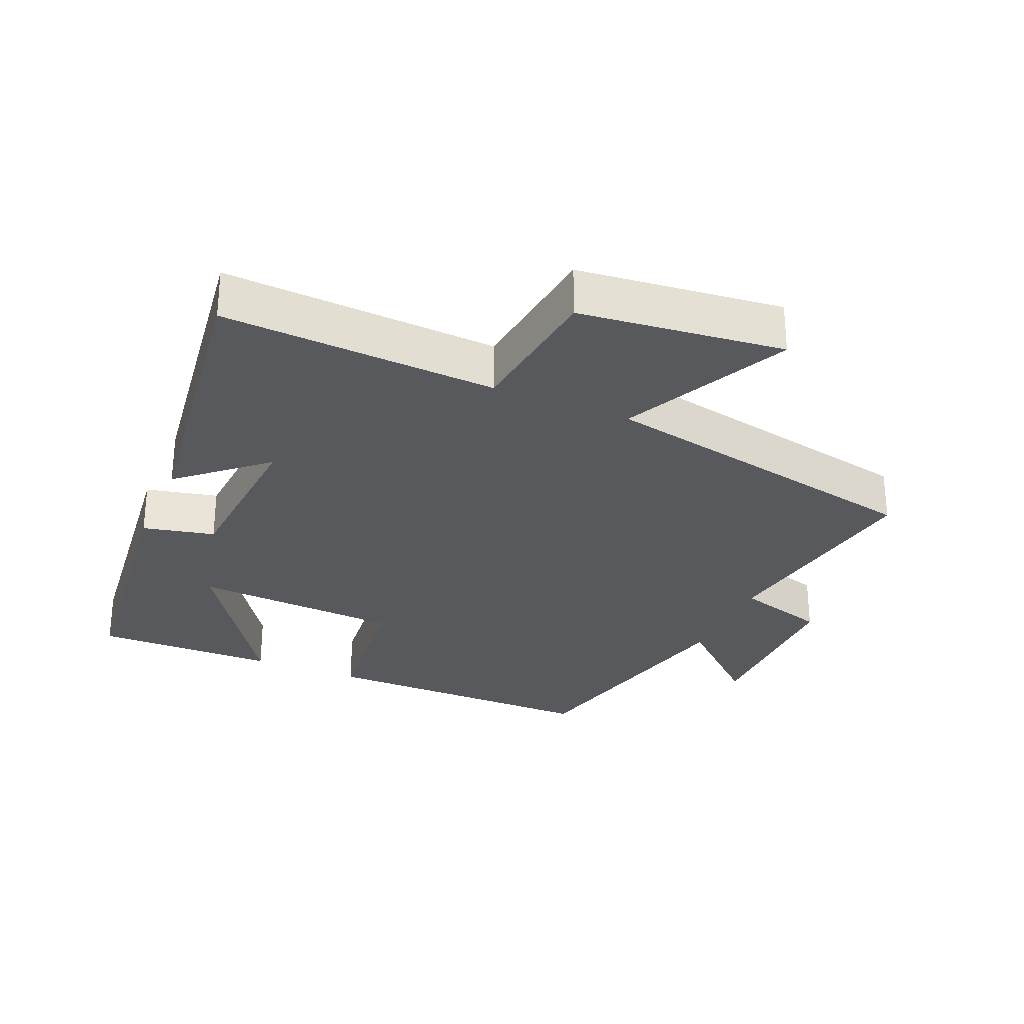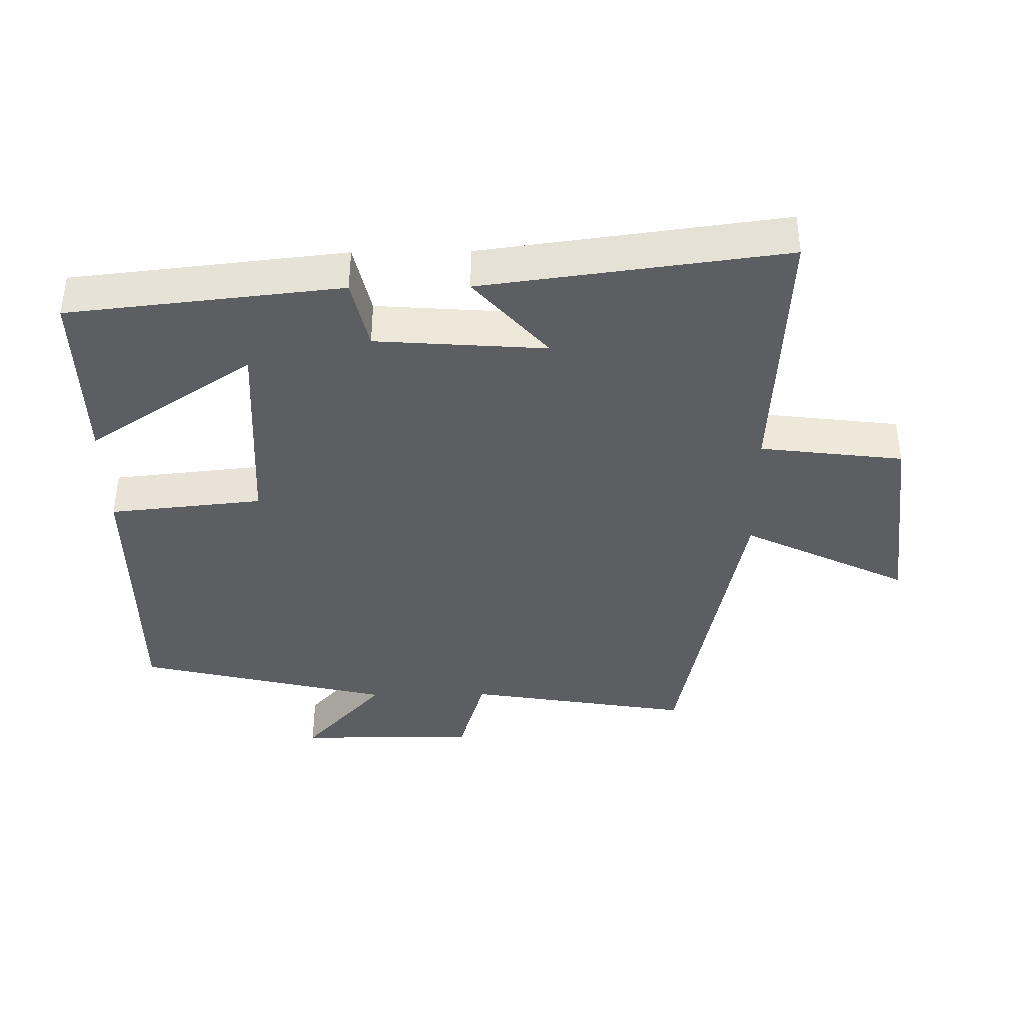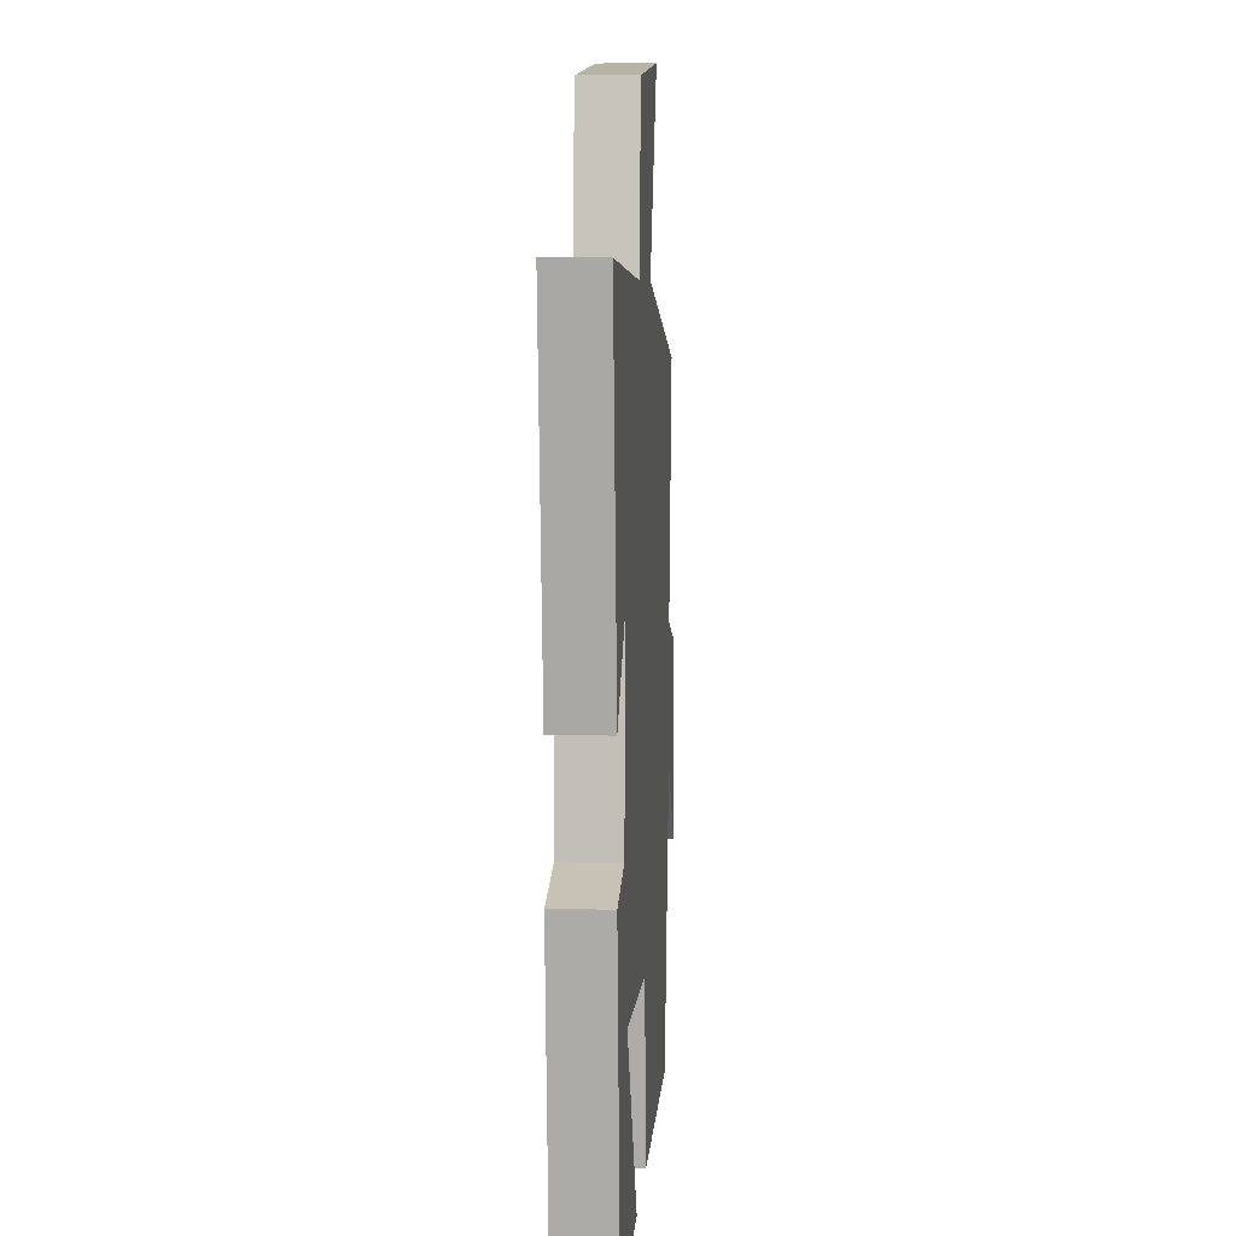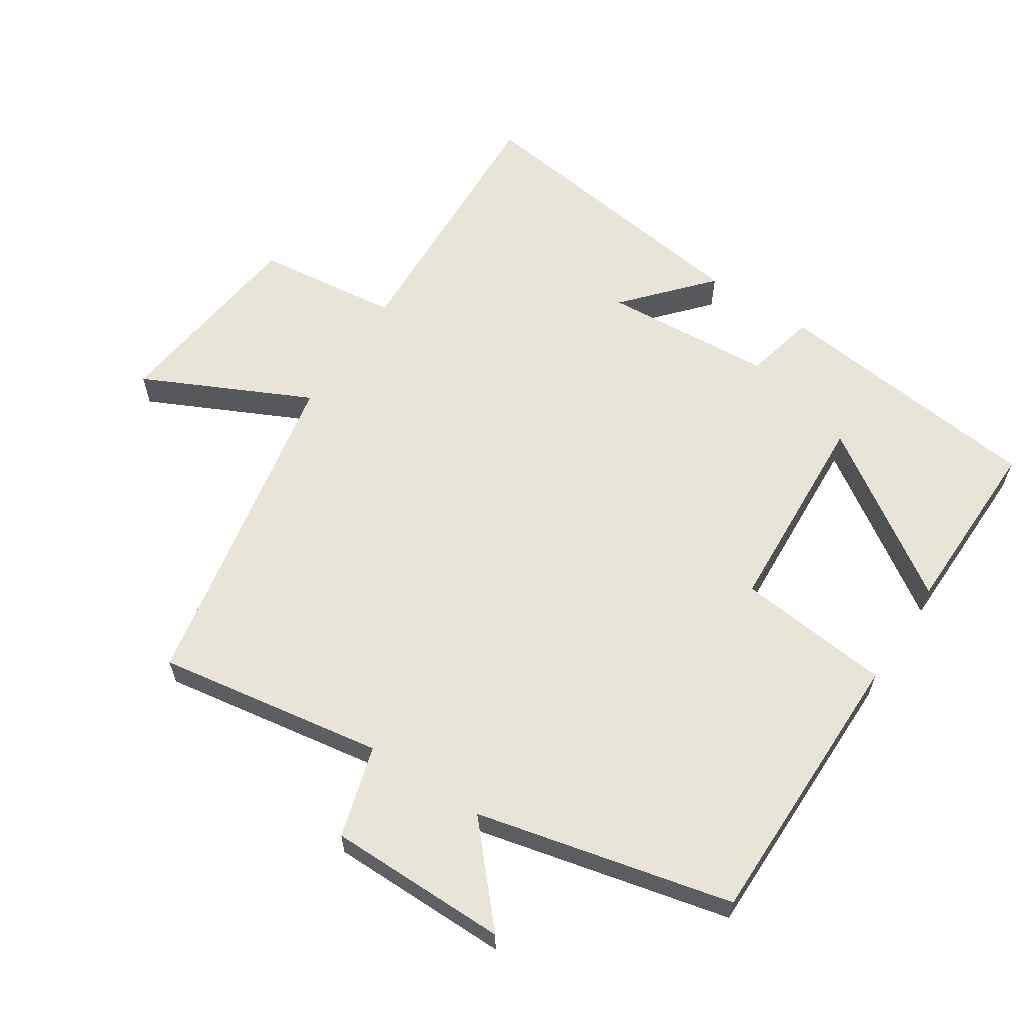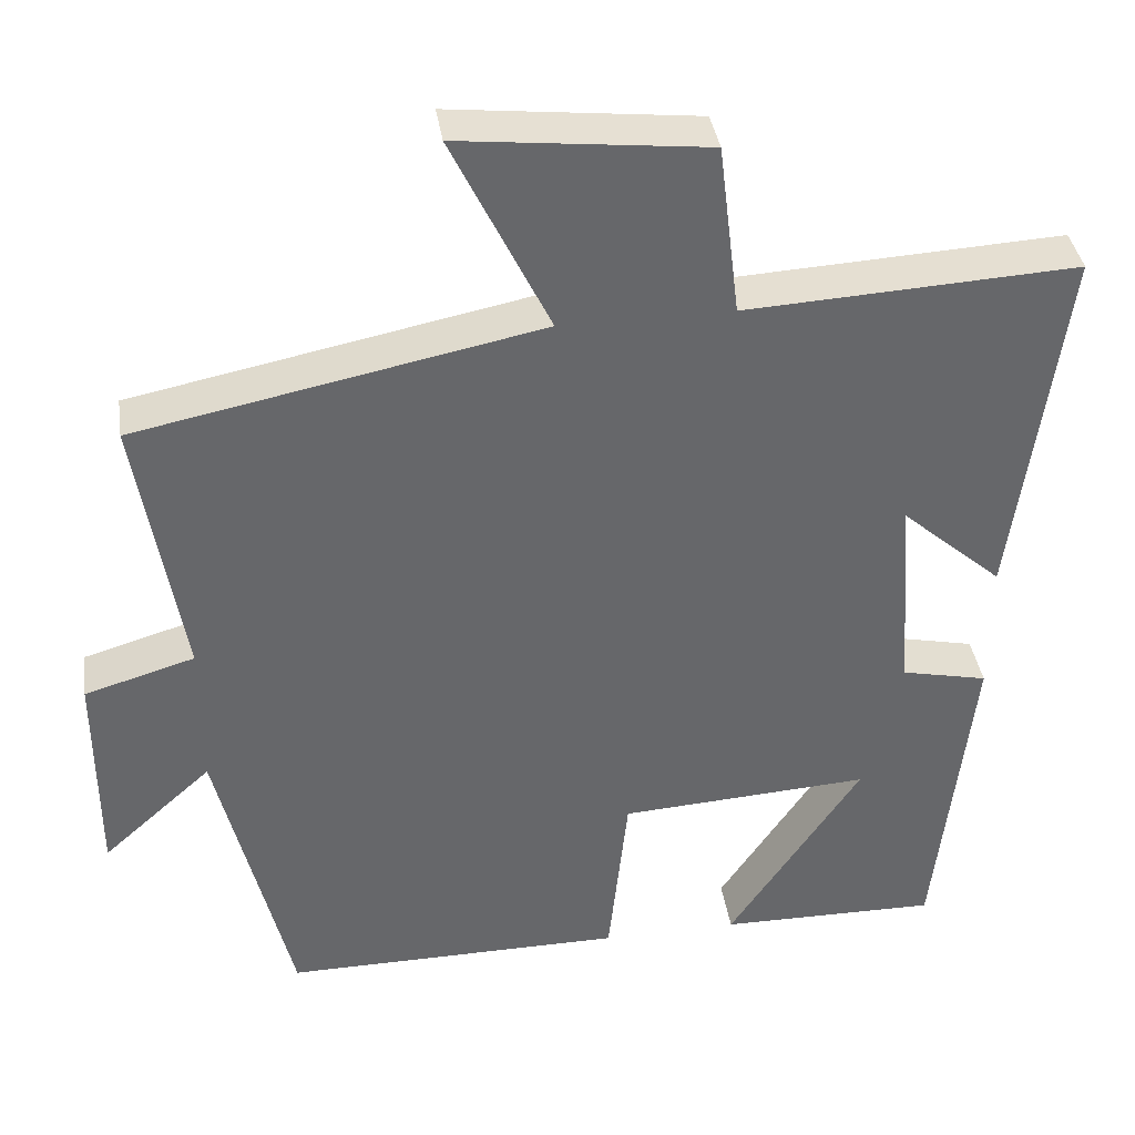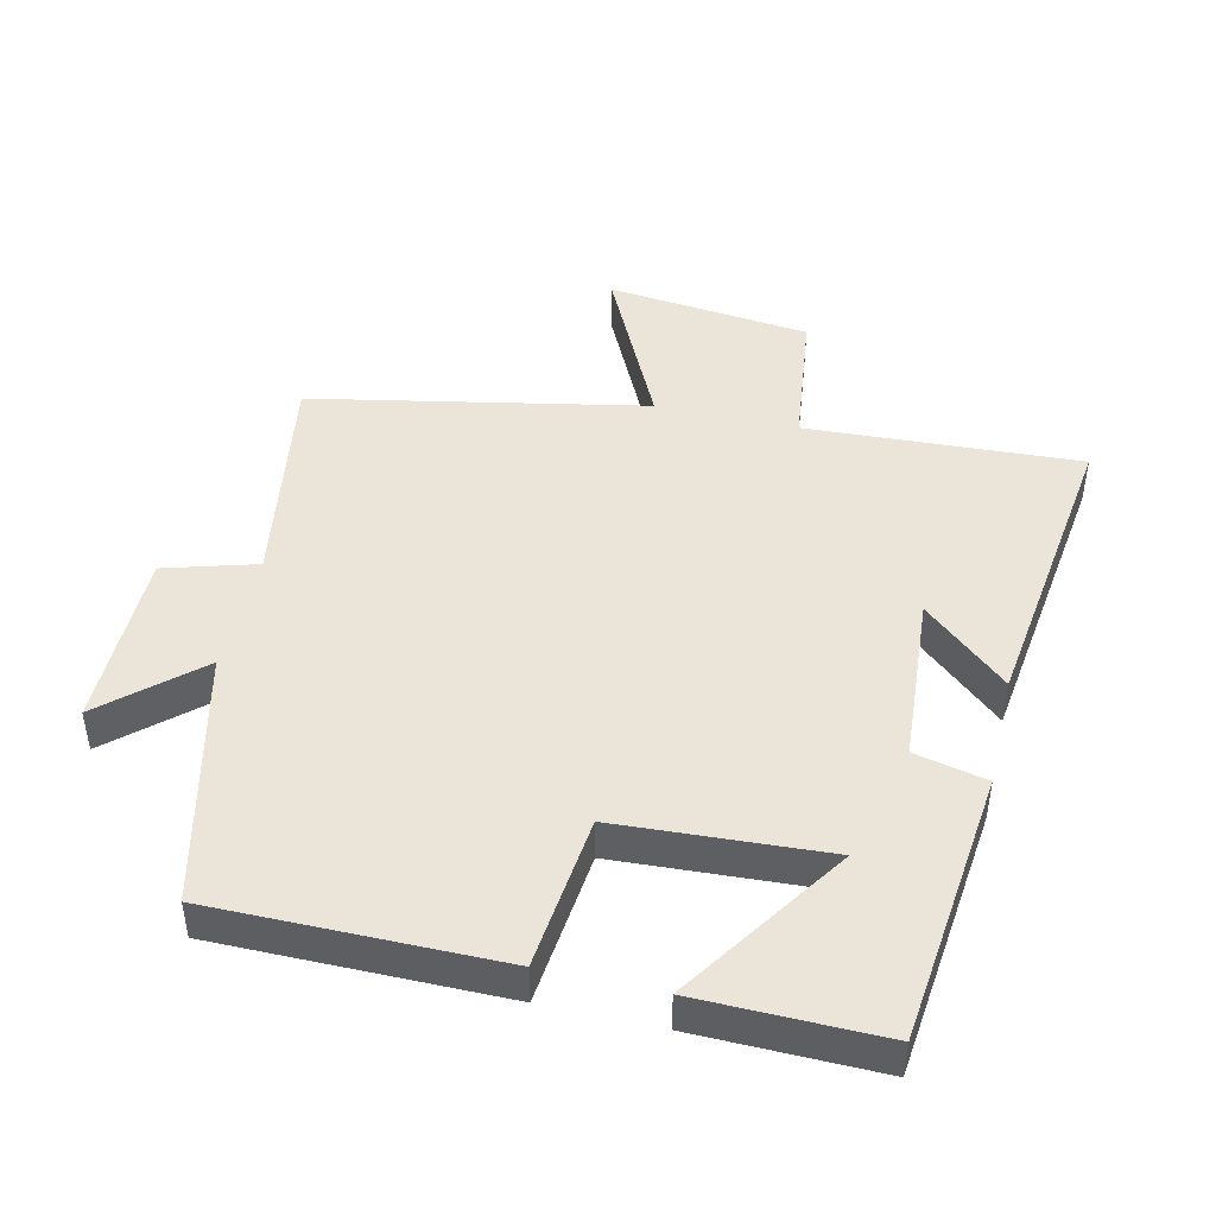
<metadata>
{"format":"obj","ext":"obj","renderer":"f3d","projection":"perspective","resolution":1024,"background":"white","views":[{"elev":-29.0,"azim":-23.2,"up":"+Y"},{"elev":-39.0,"azim":-89.3,"up":"+Y"},{"elev":6.5,"azim":-86.2,"up":"+Z"},{"elev":61.3,"azim":123.4,"up":"+Y"},{"elev":38.4,"azim":171.4,"up":"+Z"},{"elev":45.3,"azim":-166.9,"up":"+Y"}]}
</metadata>
<code>
v 0.41 0.07 -0.501
v -0.013 0.07 -0.5
v -0.037 0.07 -0.271
v -0.347 0.07 -0.253
v -0.183 0.07 -0.5
v -0.455 0.07 -0.504
v -0.5 0.07 -0.097
v -0.393 0.07 -0.073
v -0.375 0.07 0.181
v -0.5 0.07 0.071
v -0.56 0.07 0.521
v -0.152 0.07 0.5
v -0.126 0.07 0.714
v 0.178 0.07 0.748
v 0.058 0.07 0.5
v 0.555 0.07 0.401
v 0.5 0.07 0.064
v 0.636 0.07 0.024
v 0.636 0.07 -0.244
v 0.5 0.07 -0.122
v 0.41 0 -0.501
v -0.013 0 -0.5
v -0.037 0 -0.271
v -0.347 0 -0.253
v -0.183 0 -0.5
v -0.455 0 -0.504
v -0.5 0 -0.097
v -0.393 0 -0.073
v -0.375 0 0.181
v -0.5 0 0.071
v -0.56 0 0.521
v -0.152 0 0.5
v -0.126 0 0.714
v 0.178 0 0.748
v 0.058 0 0.5
v 0.555 0 0.401
v 0.5 0 0.064
v 0.636 0 0.024
v 0.636 0 -0.244
v 0.5 0 -0.122
f 17 18 19 20
f 1 2 3
f 20 1 3
f 17 20 3
f 17 3 4
f 16 17 4
f 15 16 4
f 12 13 14 15
f 12 15 4
f 9 10 11 12
f 8 9 12 4
f 7 8 4
f 4 5 6 7
f 40 39 38 37
f 23 22 21
f 23 21 40
f 23 40 37
f 24 23 37
f 24 37 36
f 24 36 35
f 35 34 33 32
f 24 35 32
f 32 31 30 29
f 24 32 29 28
f 24 28 27
f 27 26 25 24
f 1 21 22 2
f 2 22 23 3
f 3 23 24 4
f 4 24 25 5
f 5 25 26 6
f 6 26 27 7
f 7 27 28 8
f 8 28 29 9
f 9 29 30 10
f 10 30 31 11
f 11 31 32 12
f 12 32 33 13
f 13 33 34 14
f 14 34 35 15
f 15 35 36 16
f 16 36 37 17
f 17 37 38 18
f 18 38 39 19
f 19 39 40 20
f 20 40 21 1

</code>
